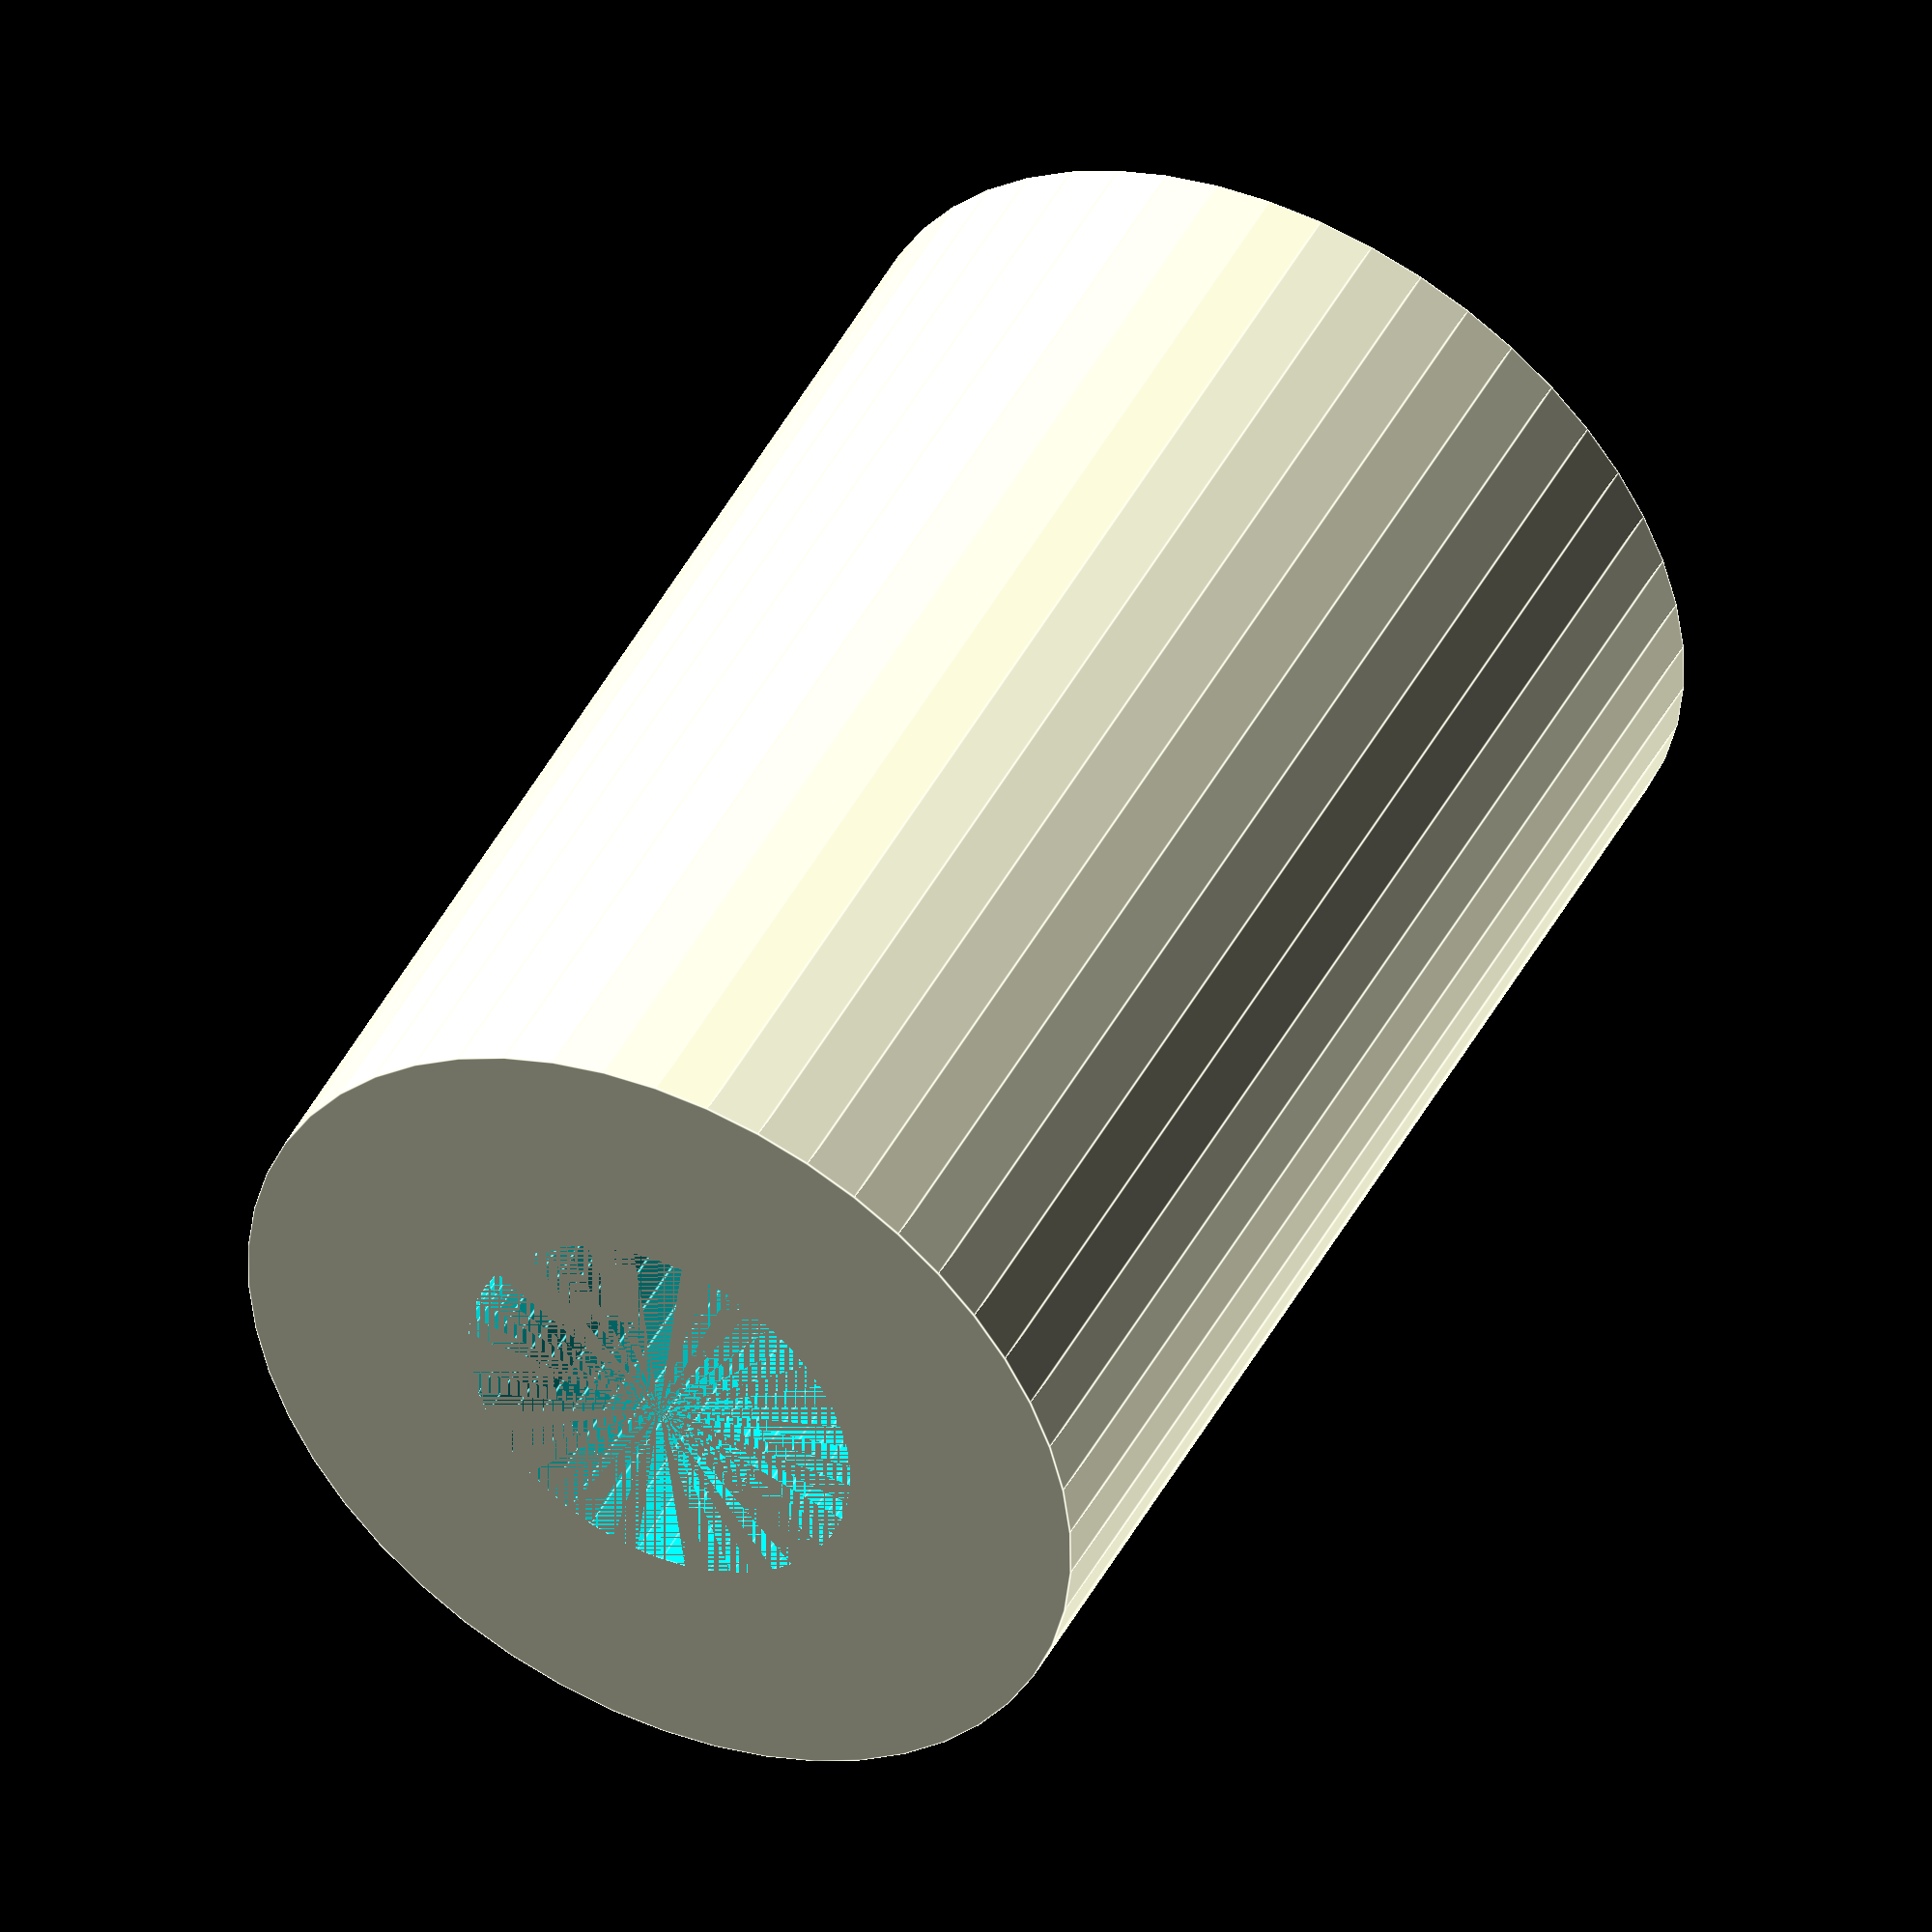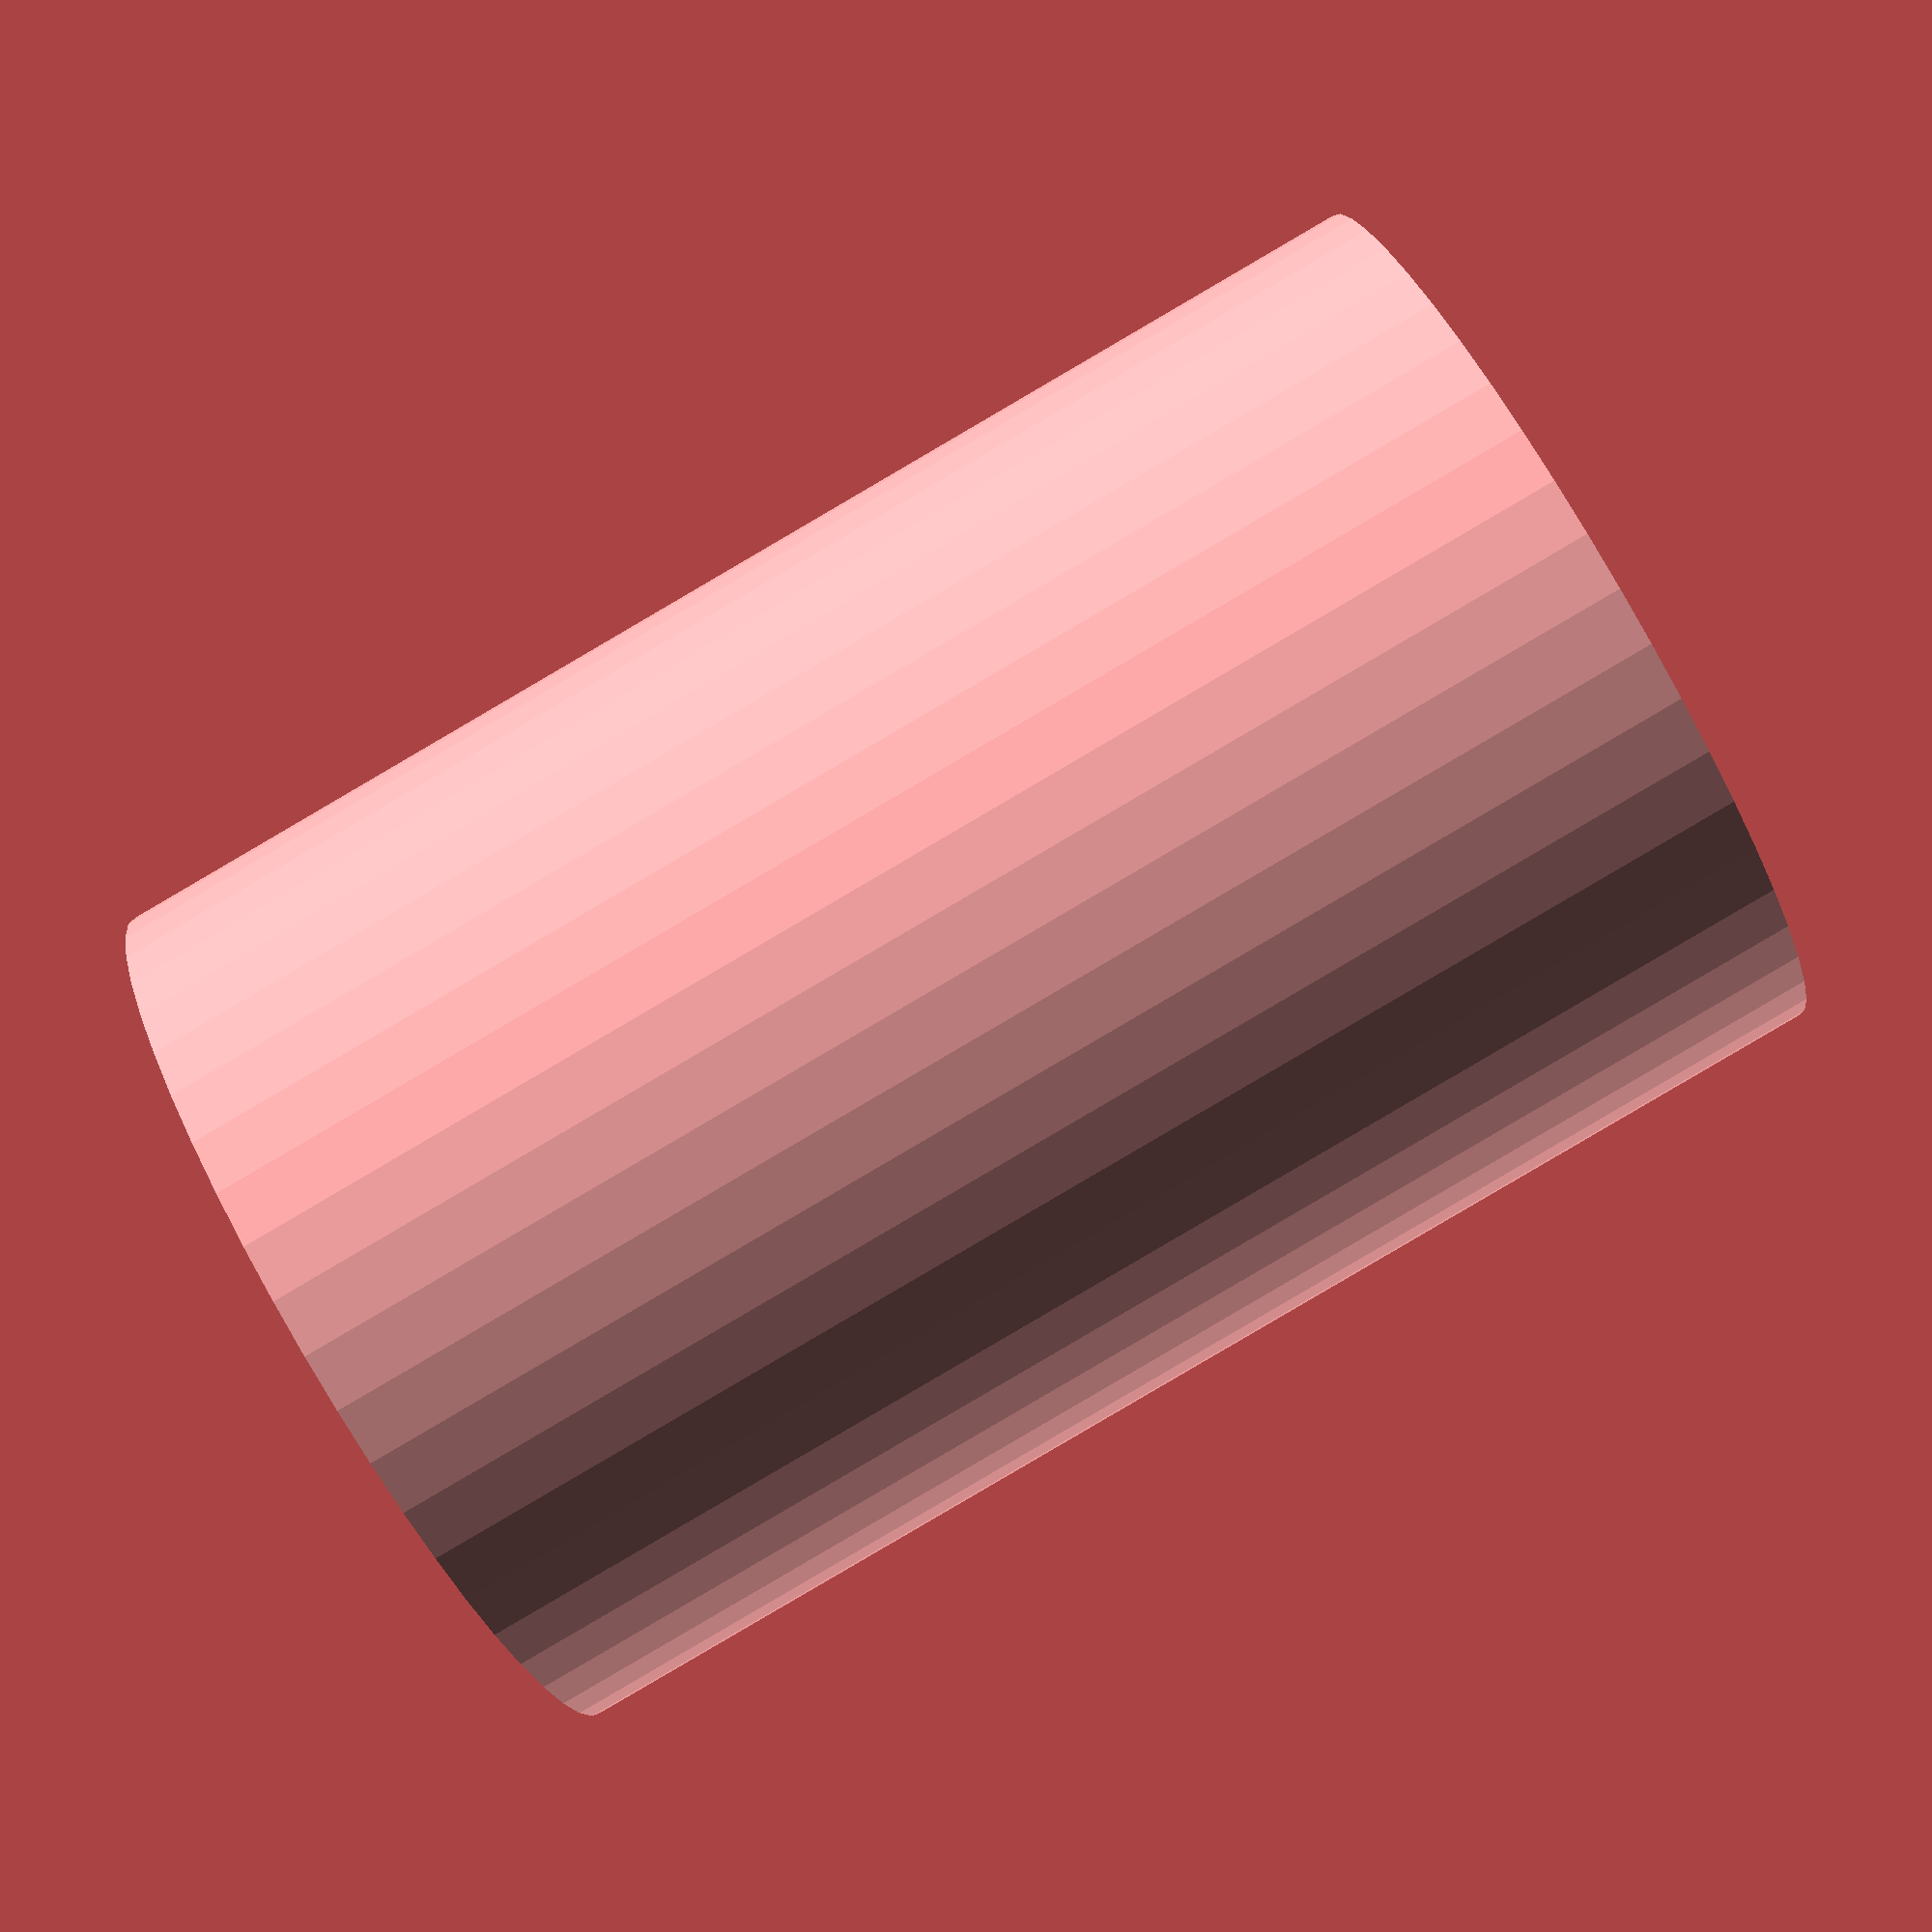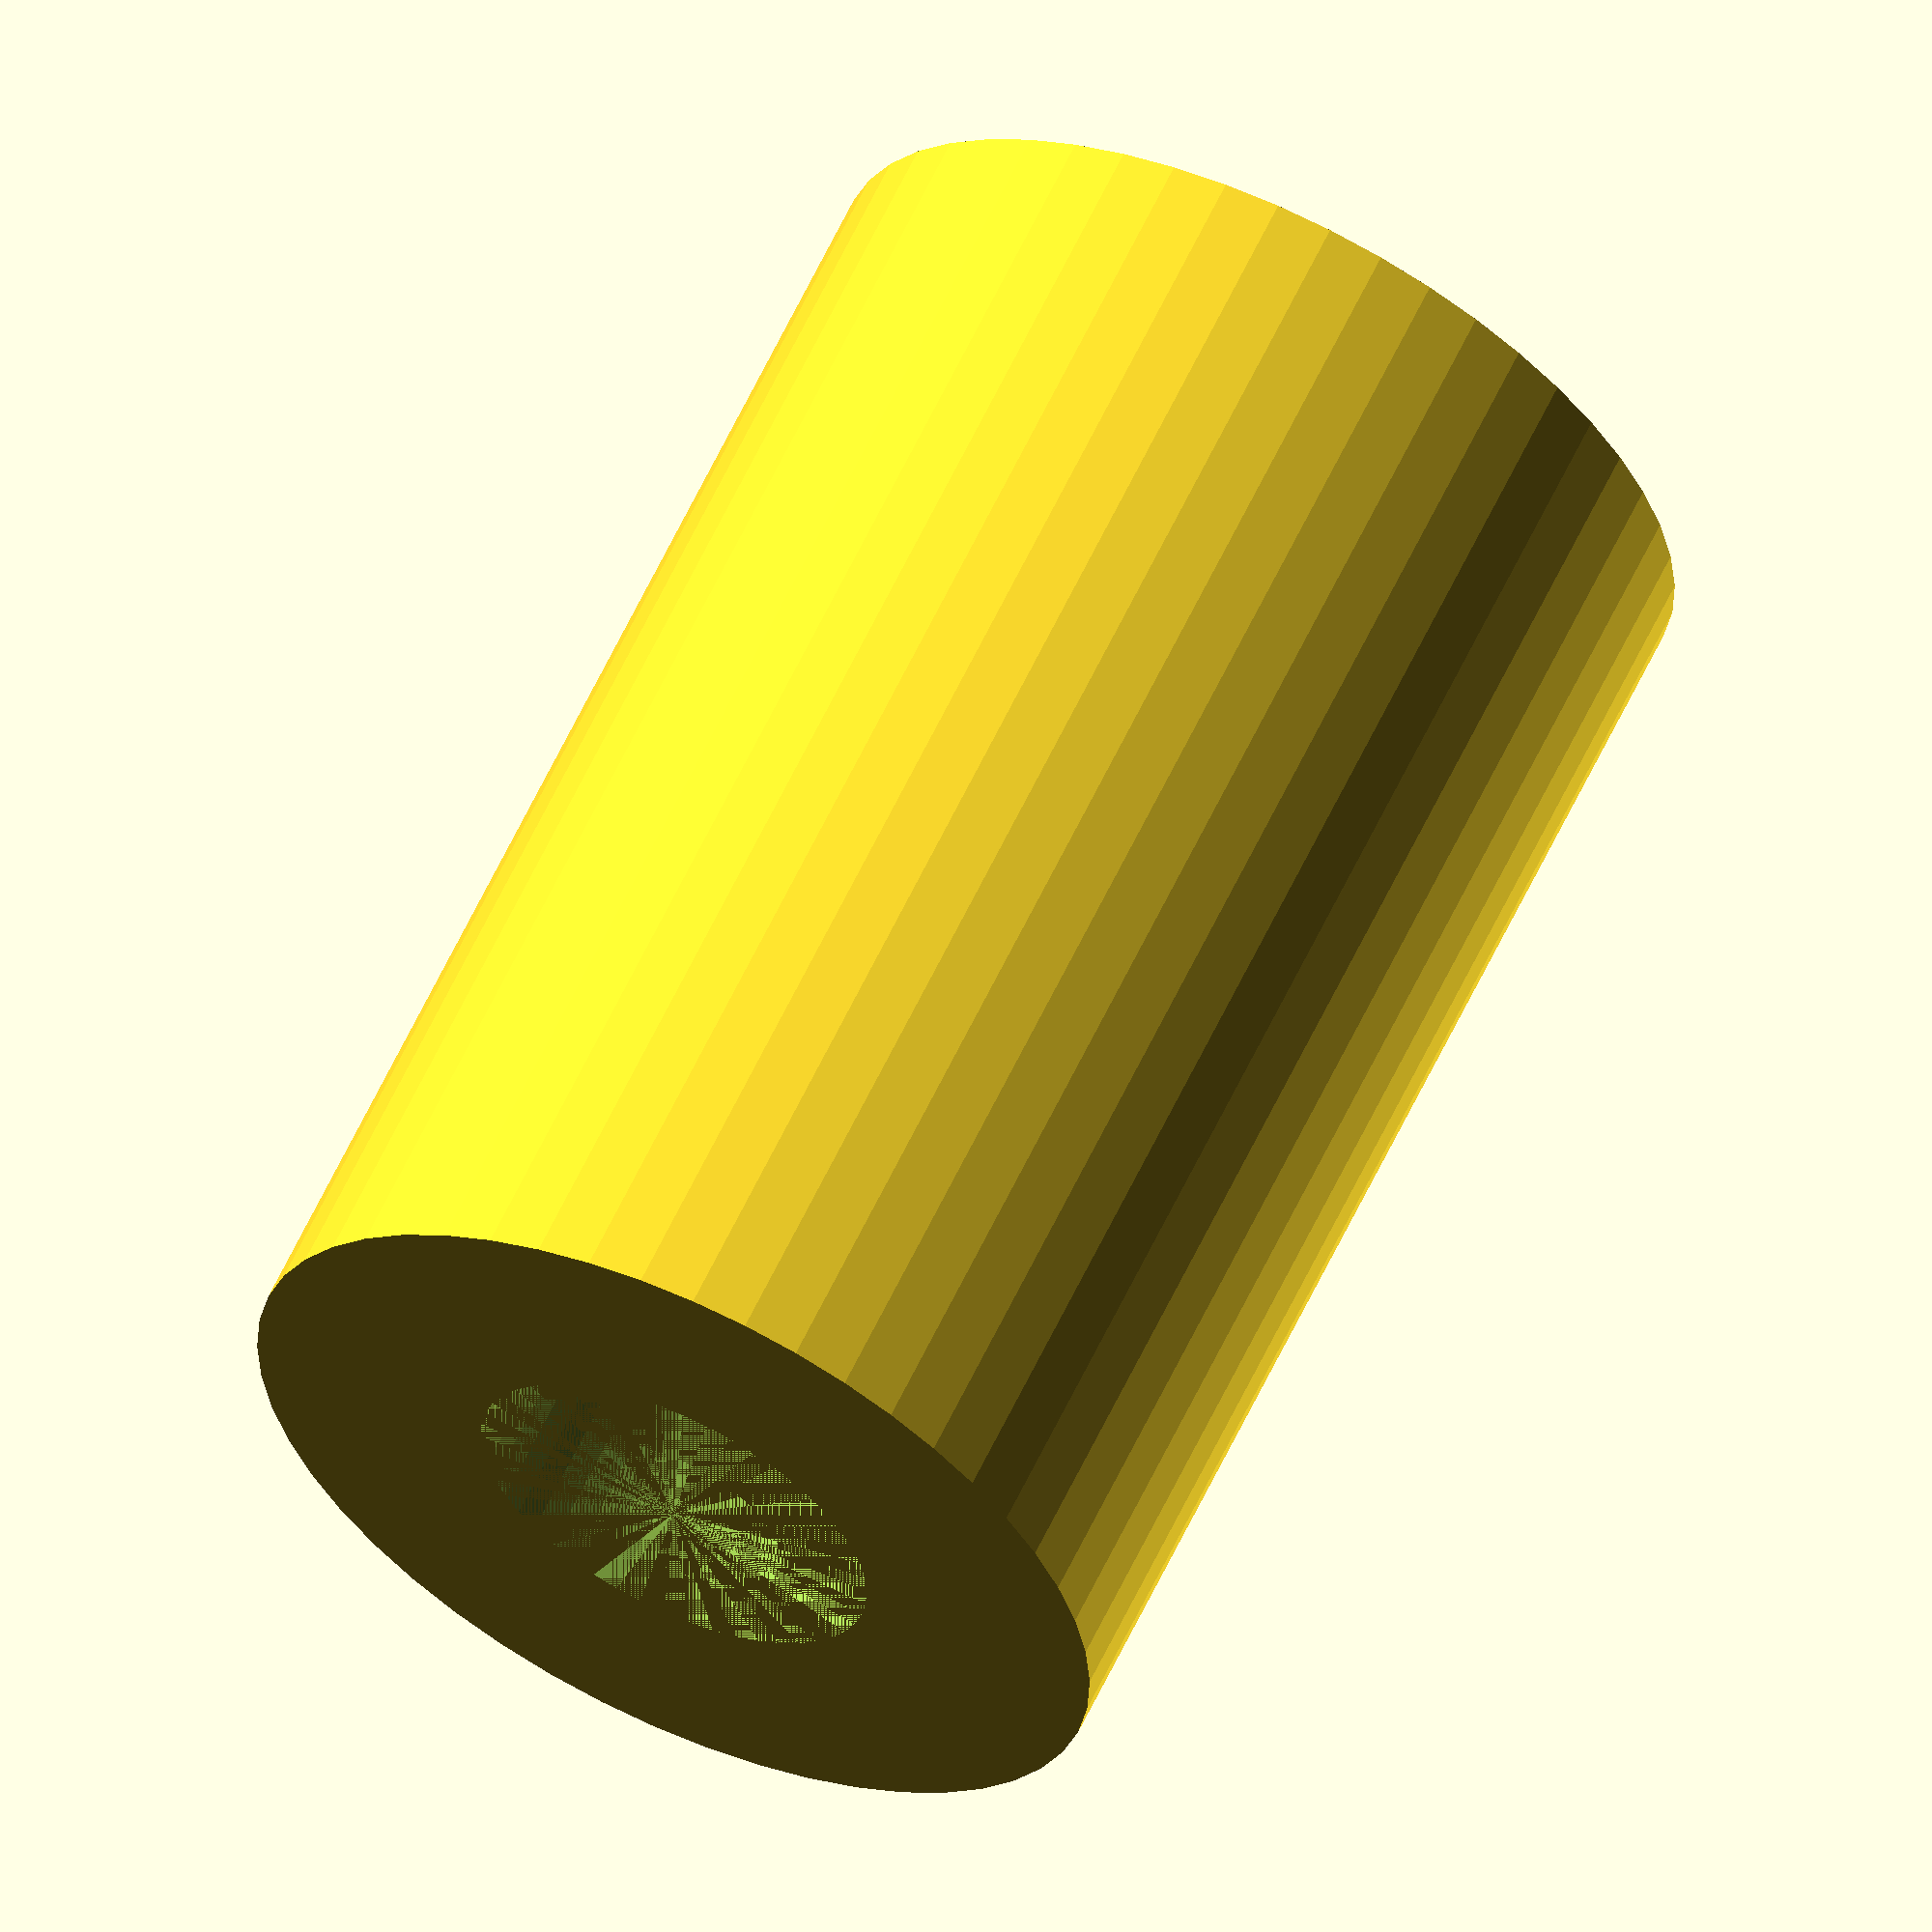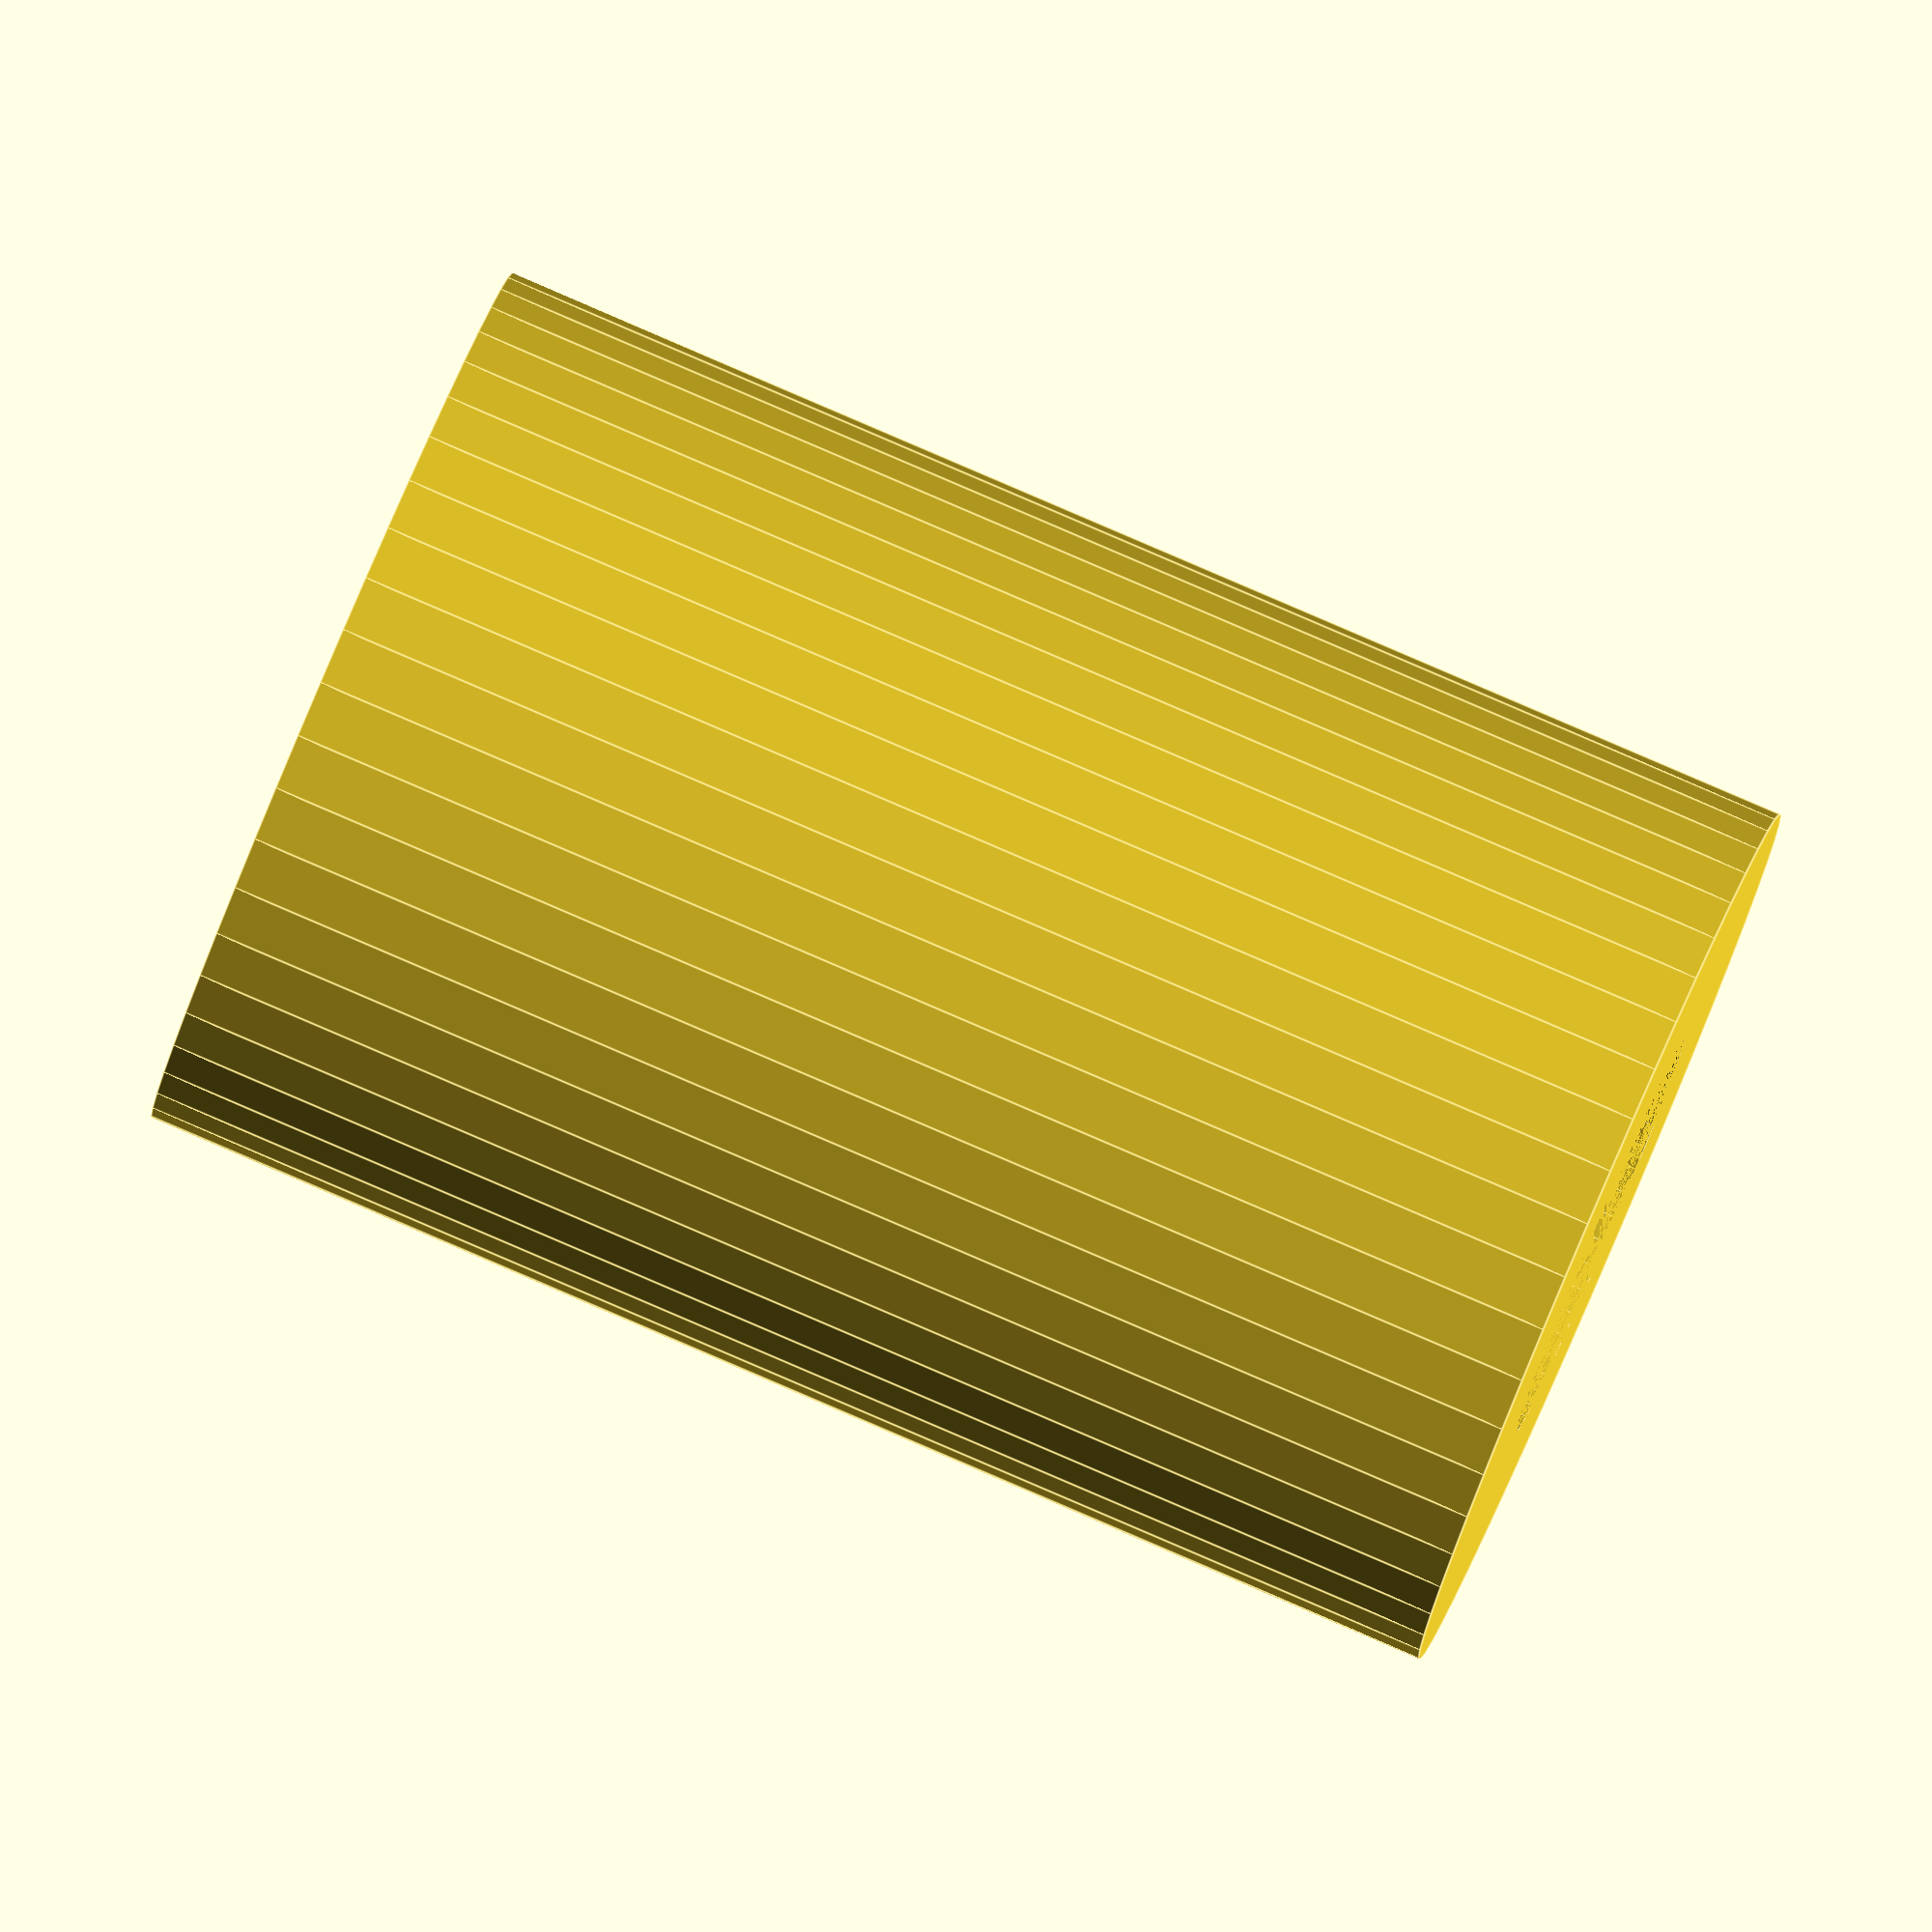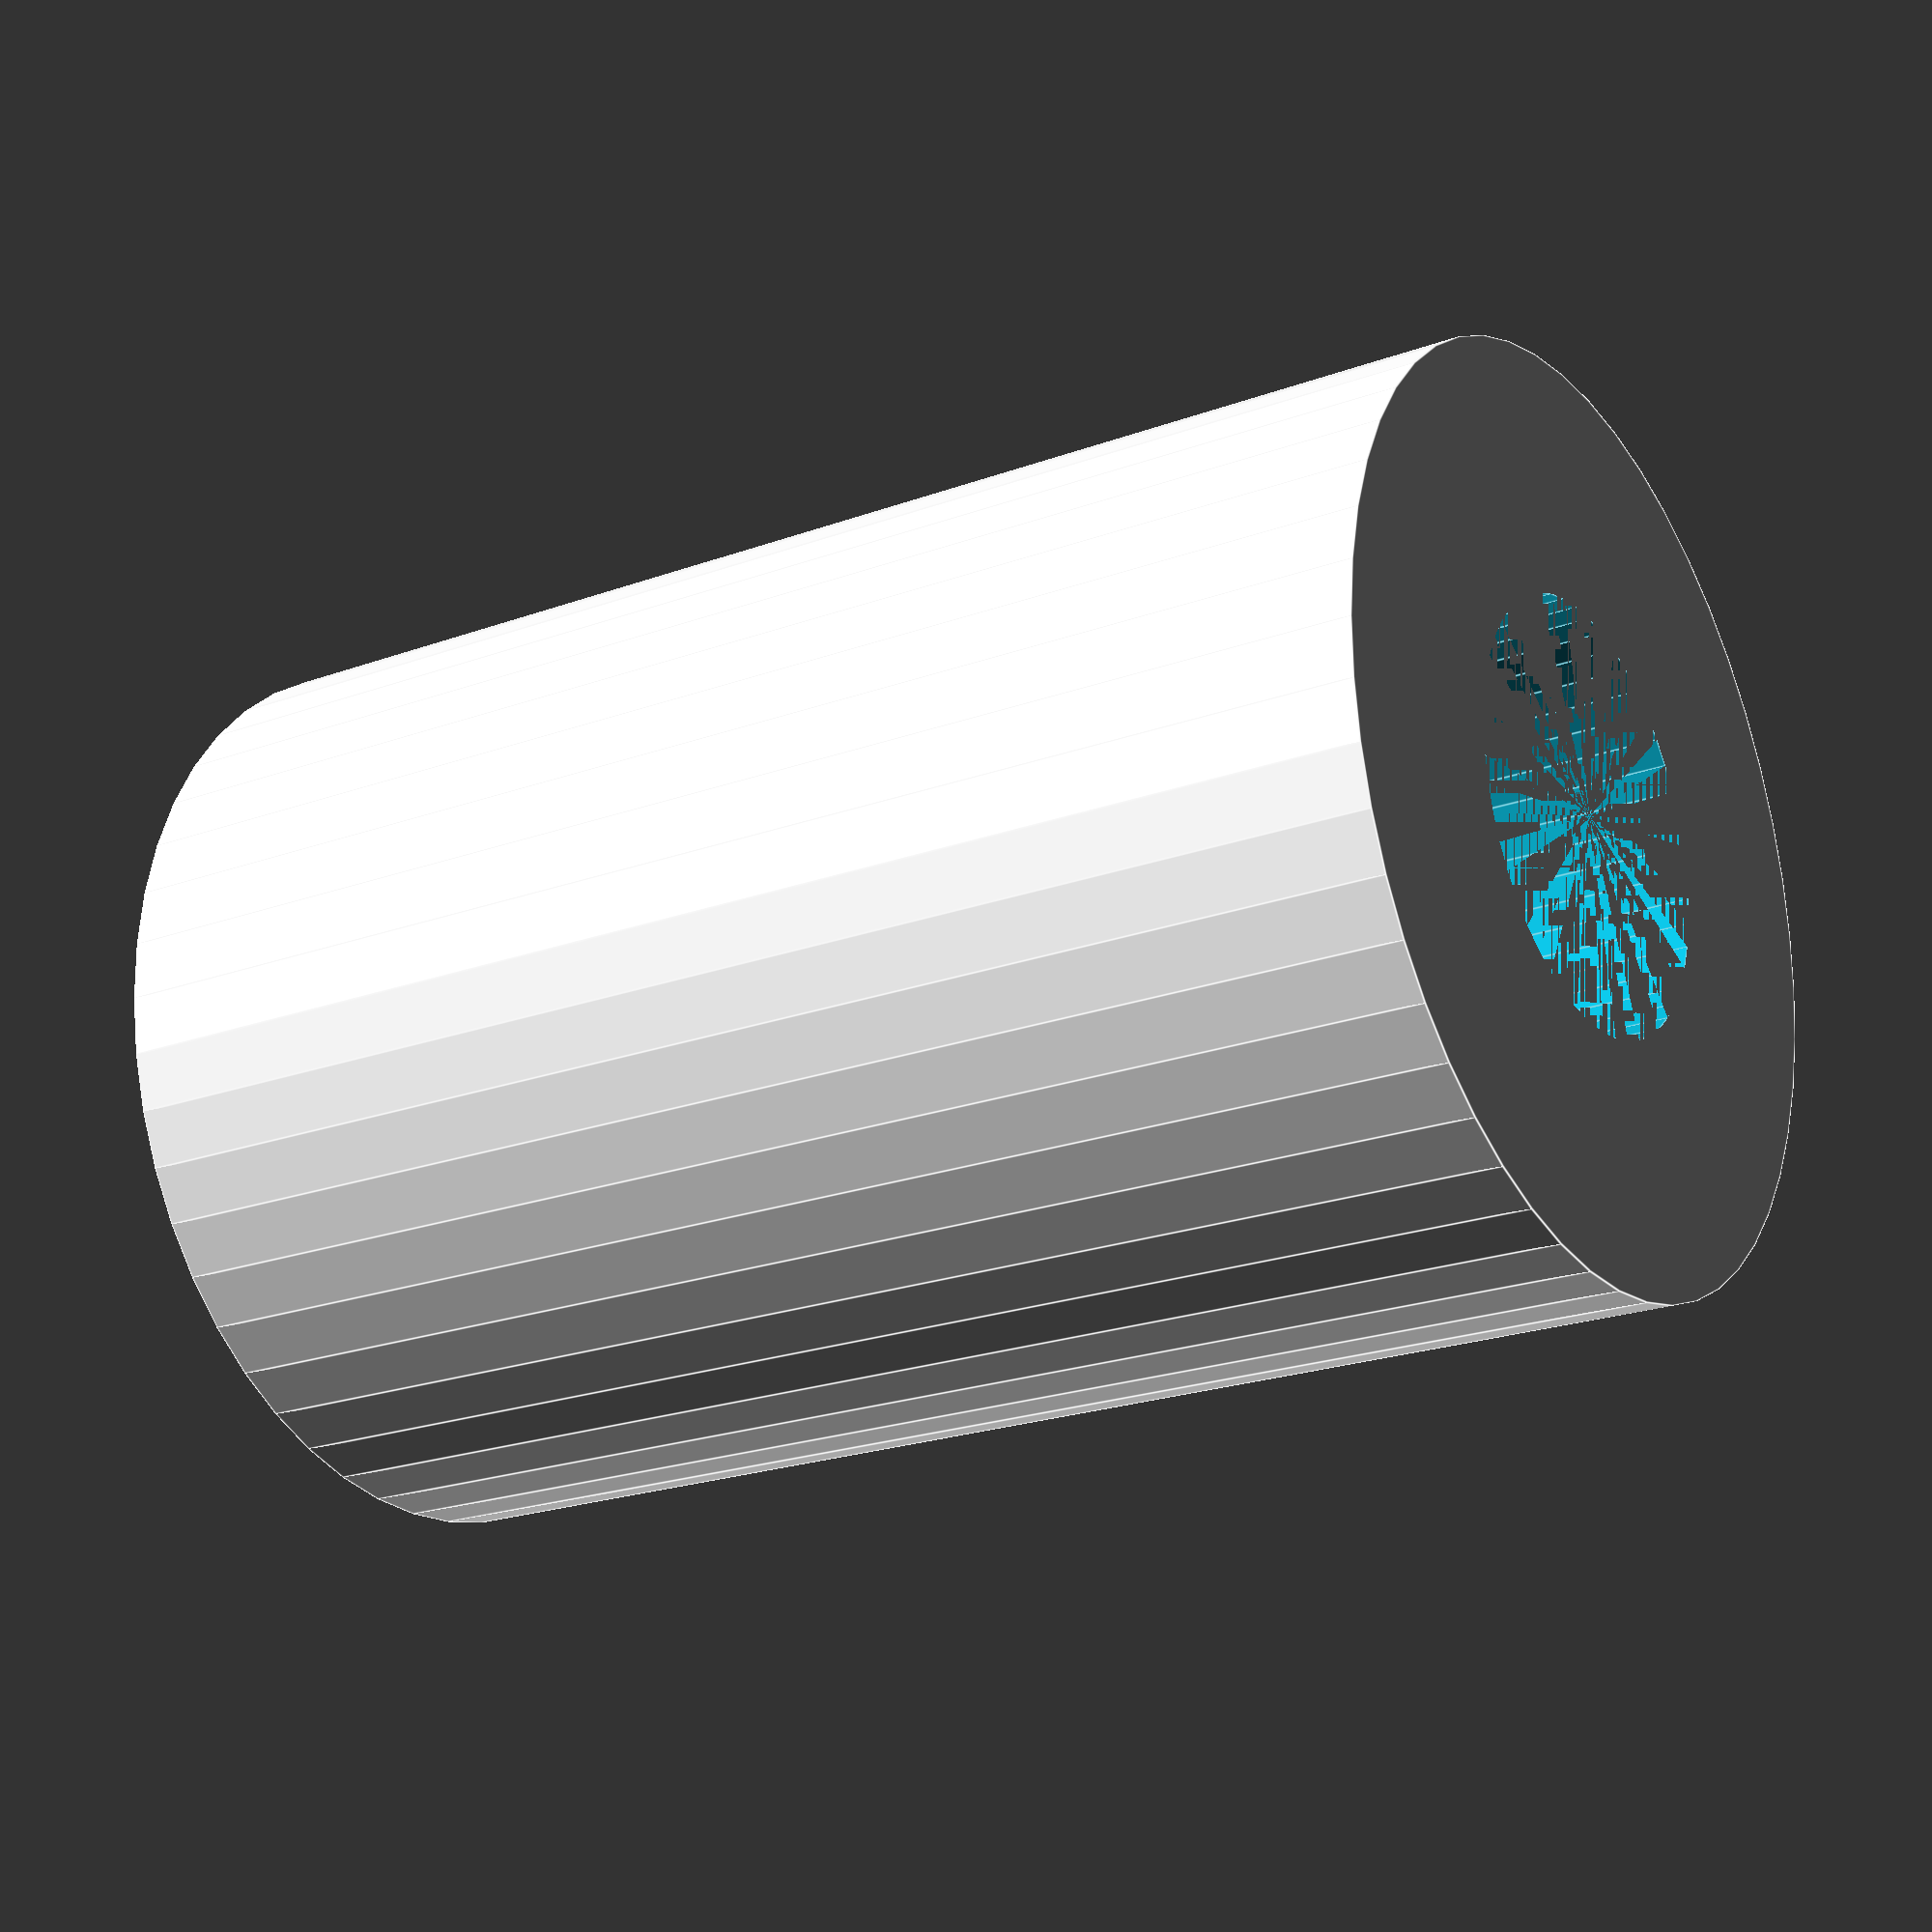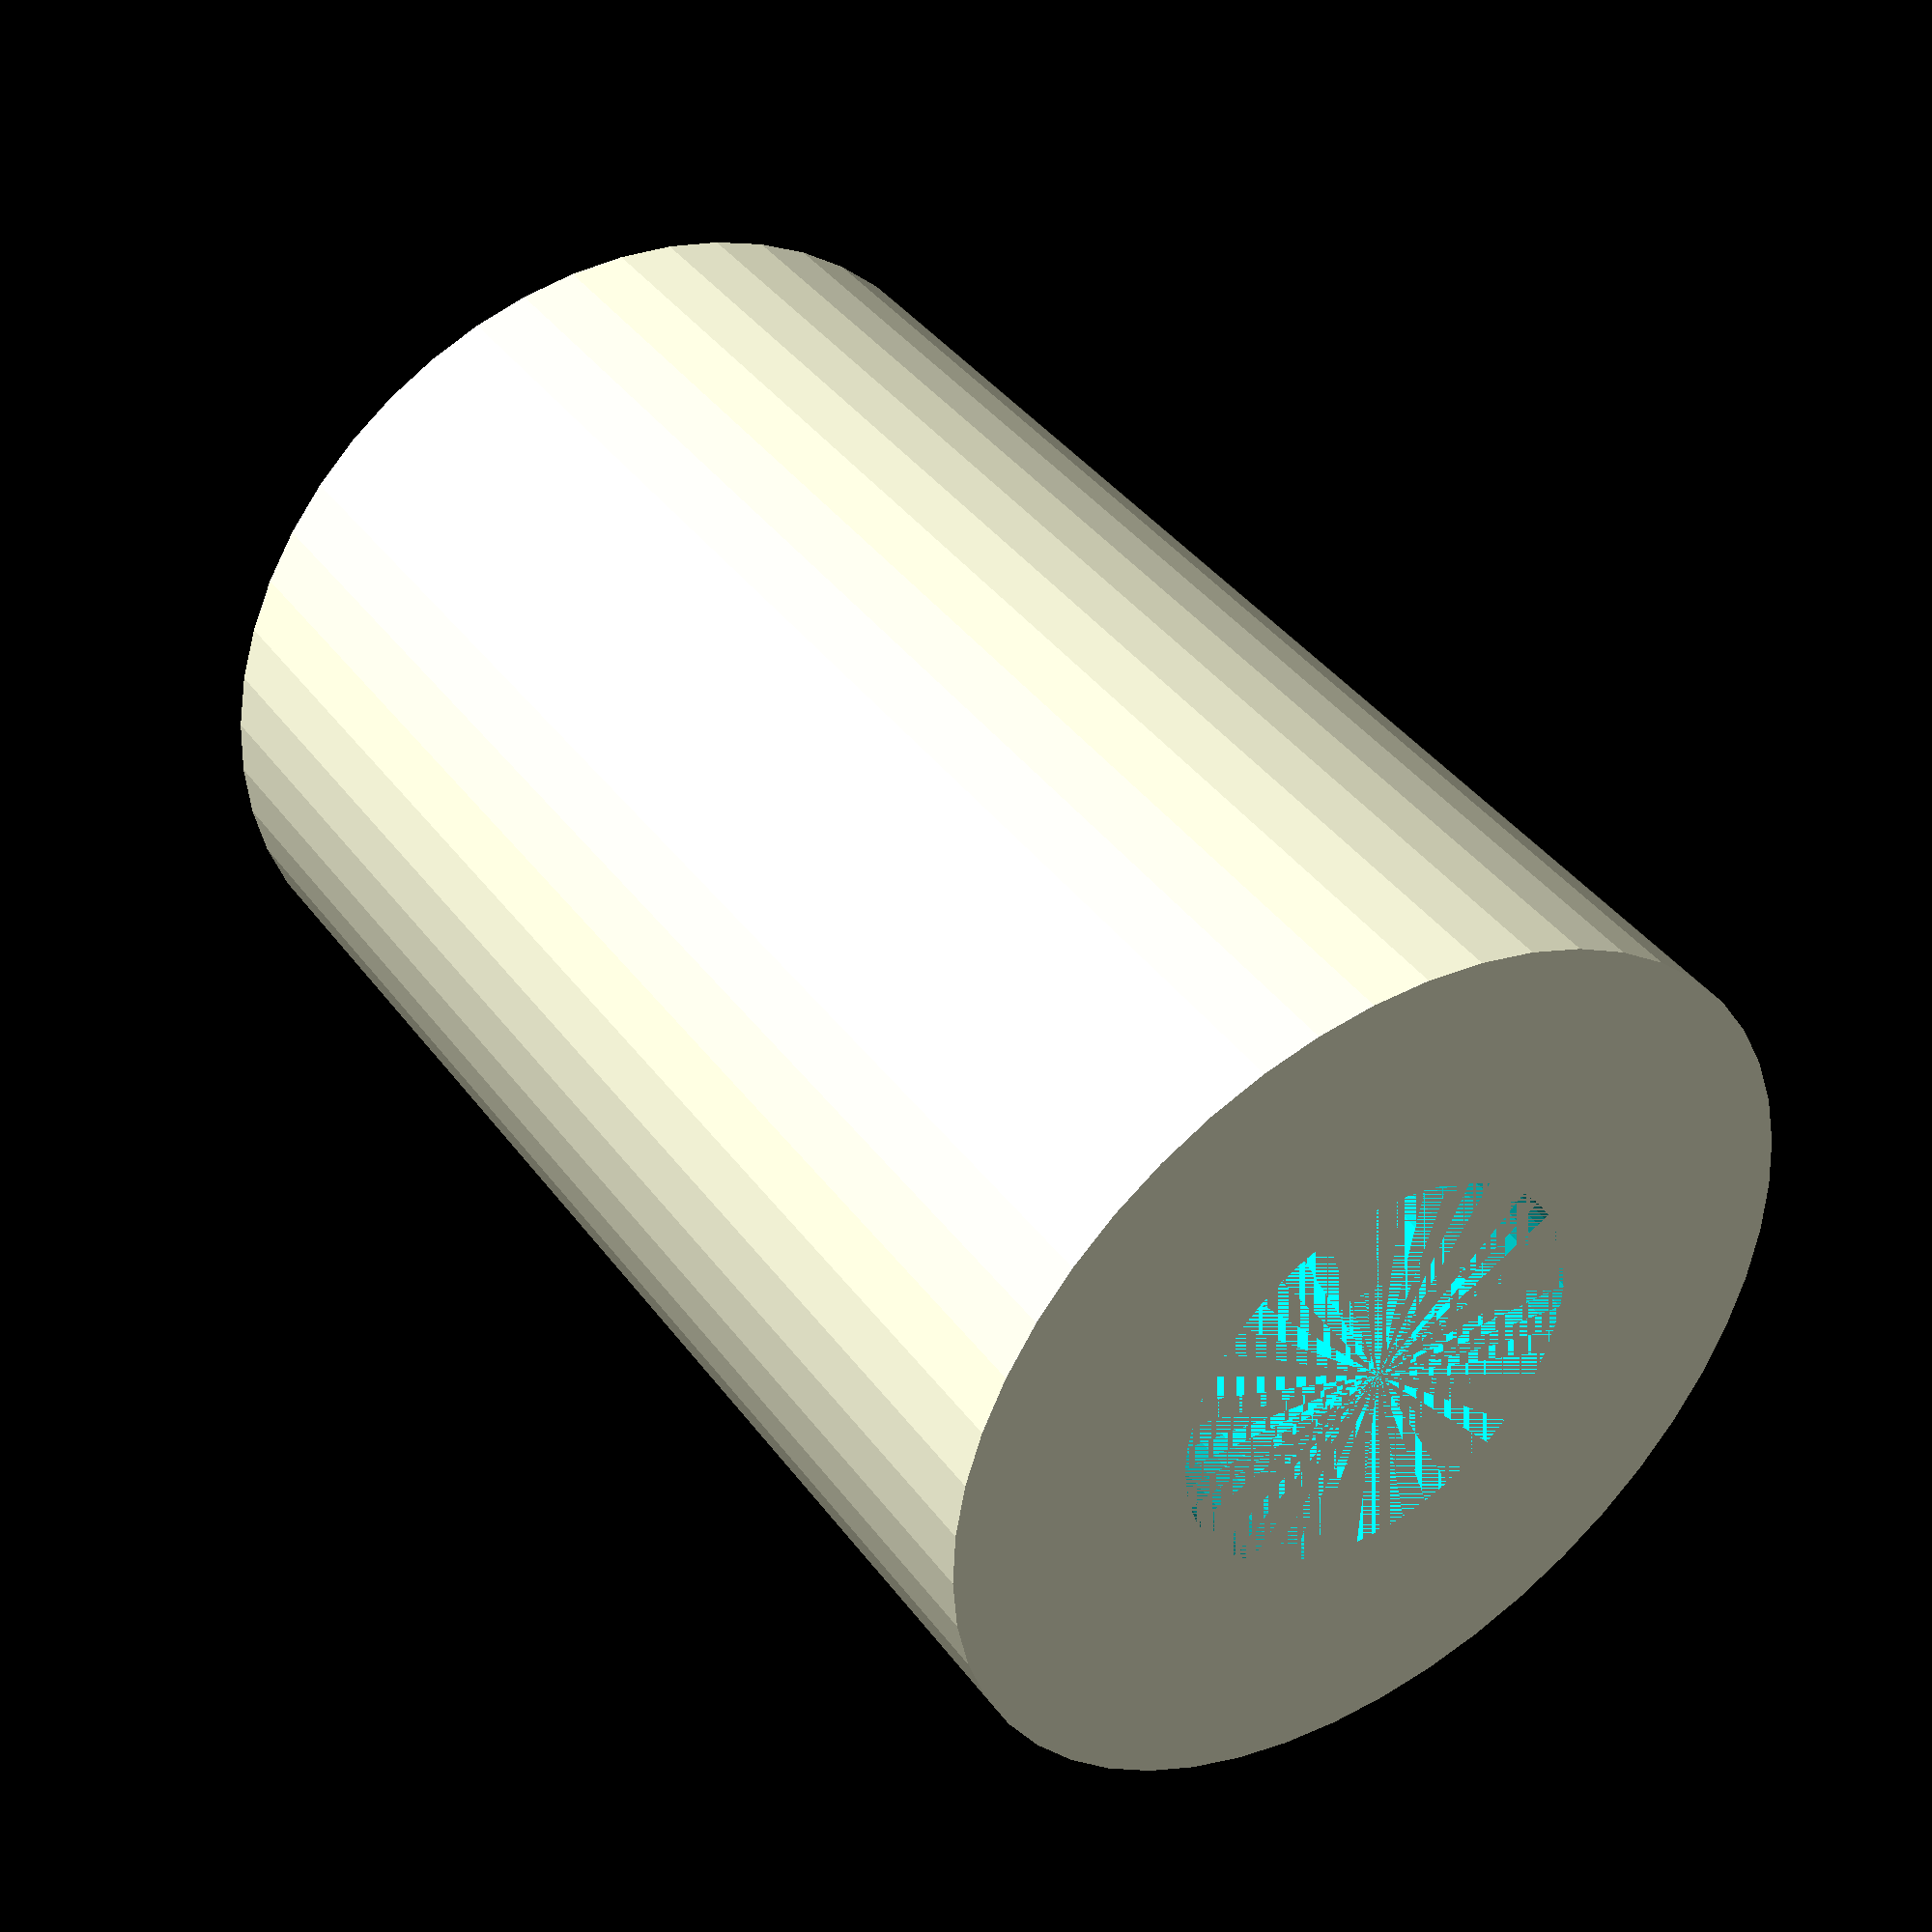
<openscad>
$fn = 50;


difference() {
	union() {
		cylinder(h = 21, r = 7.0000000000);
	}
	union() {
		cylinder(h = 21, r = 3.2500000000);
		cylinder(h = 21, r = 3.2500000000);
		cylinder(h = 21, r = 1.8000000000);
		cylinder(h = 21, r = 1.8000000000);
		cylinder(h = 21, r = 1.8000000000);
		cylinder(h = 21, r = 1.8000000000);
		cylinder(h = 21, r = 1.8000000000);
		cylinder(h = 21, r = 1.8000000000);
	}
}
</openscad>
<views>
elev=134.1 azim=176.9 roll=333.6 proj=o view=edges
elev=88.1 azim=12.0 roll=300.3 proj=p view=solid
elev=118.7 azim=303.3 roll=334.9 proj=o view=solid
elev=275.1 azim=266.2 roll=293.2 proj=o view=edges
elev=201.8 azim=336.0 roll=57.1 proj=p view=edges
elev=320.0 azim=144.8 roll=147.1 proj=p view=wireframe
</views>
